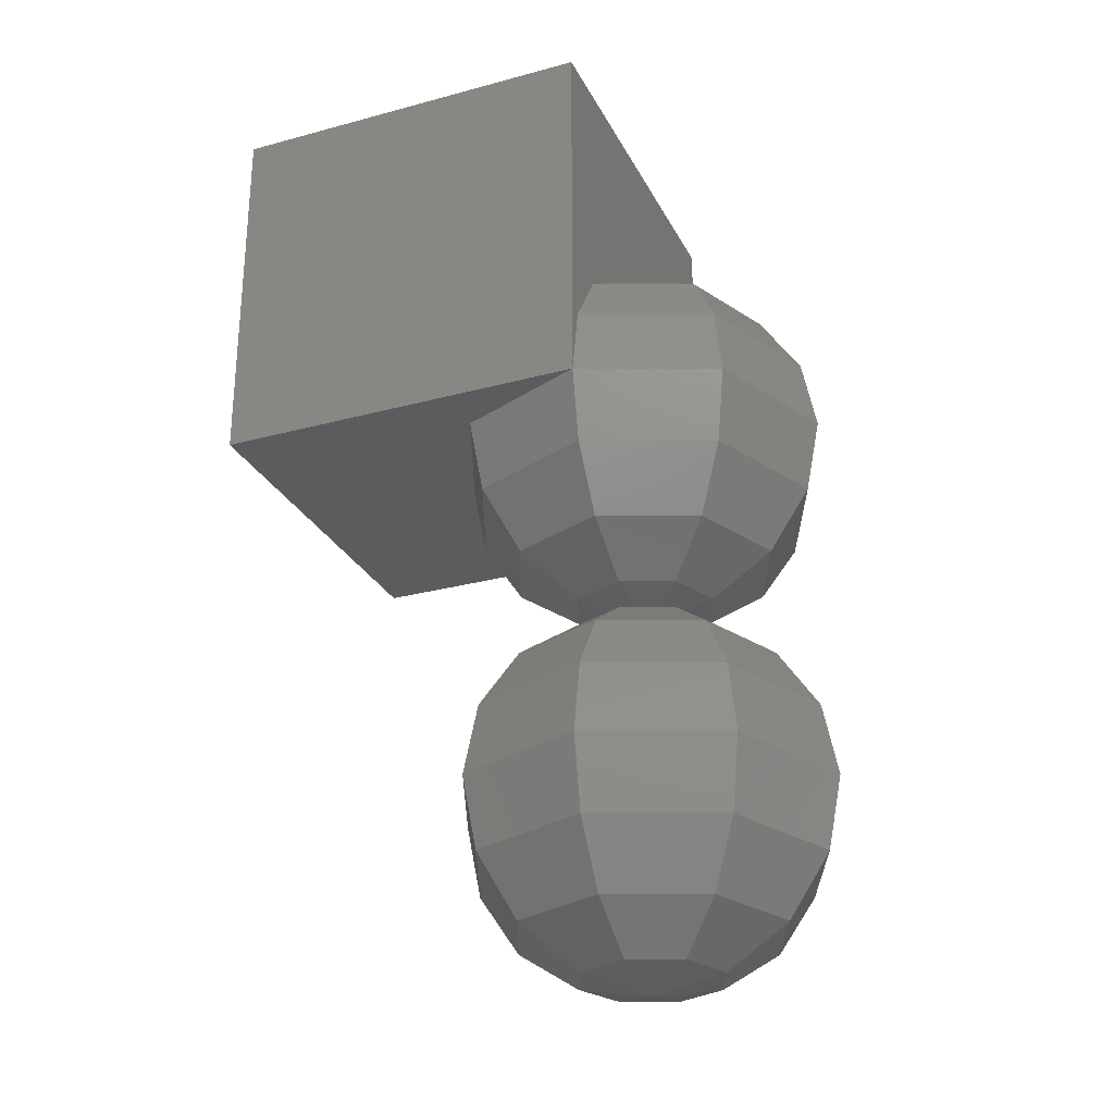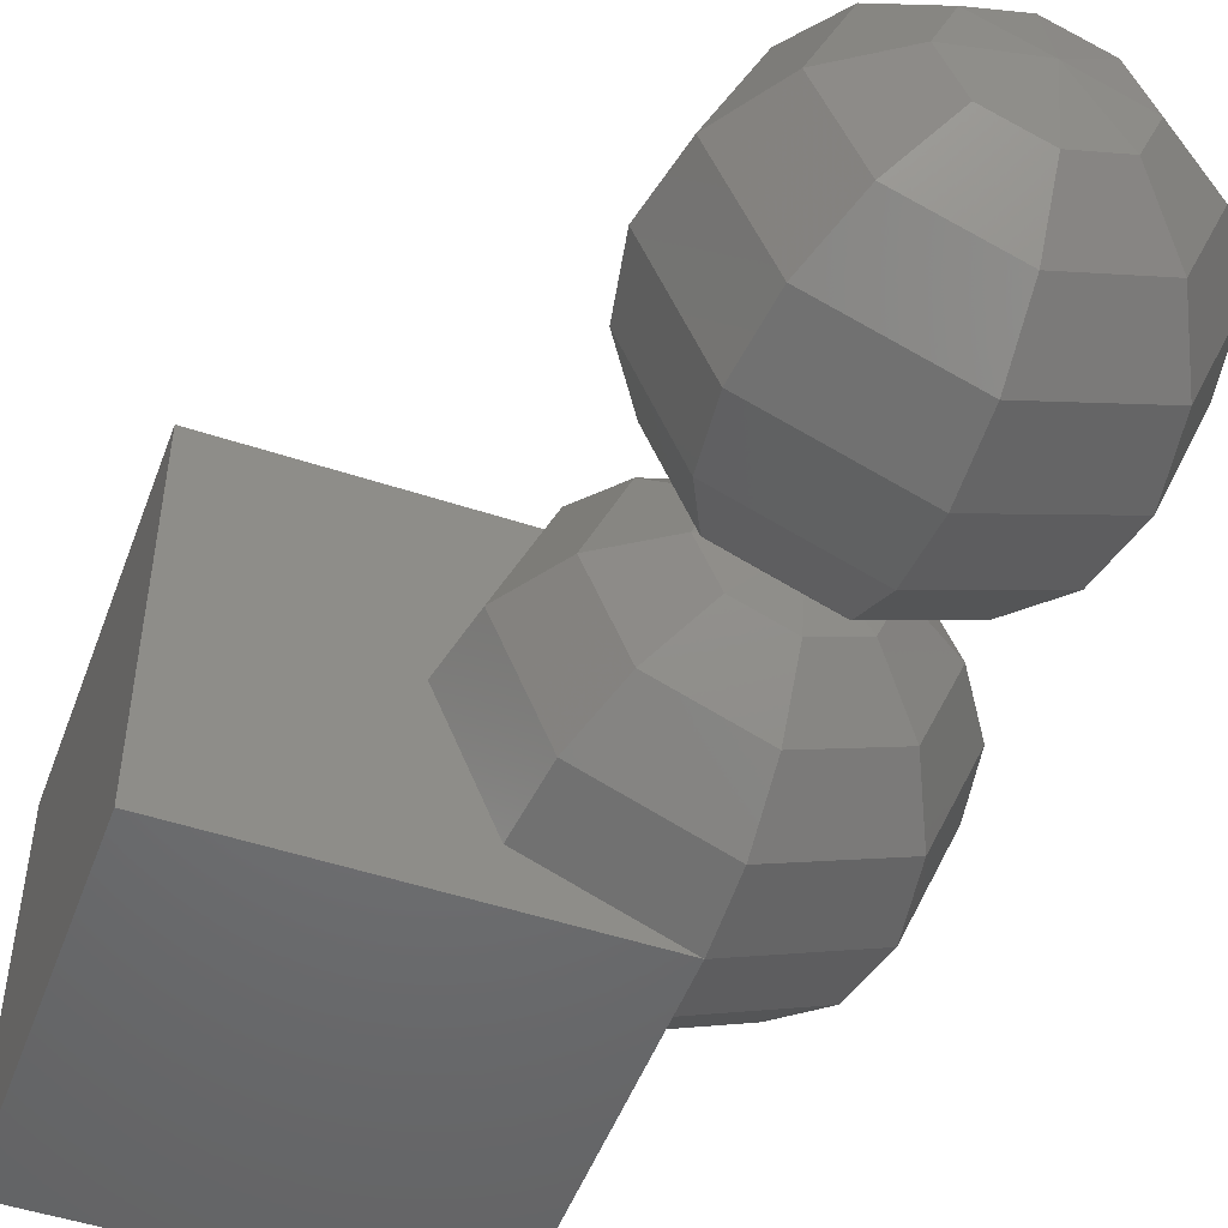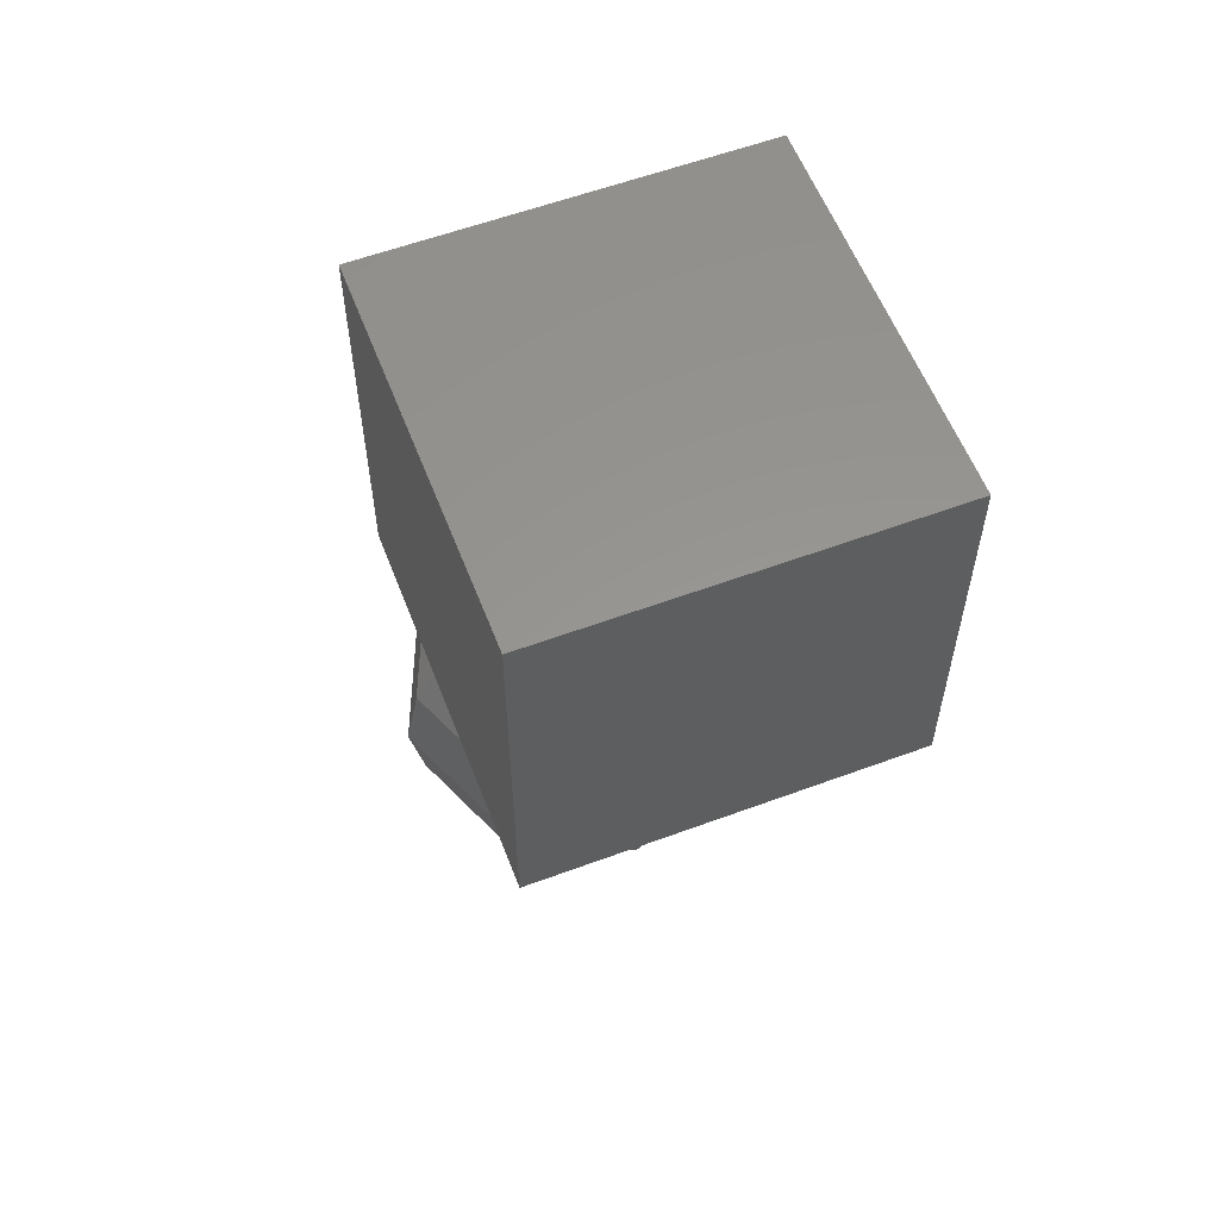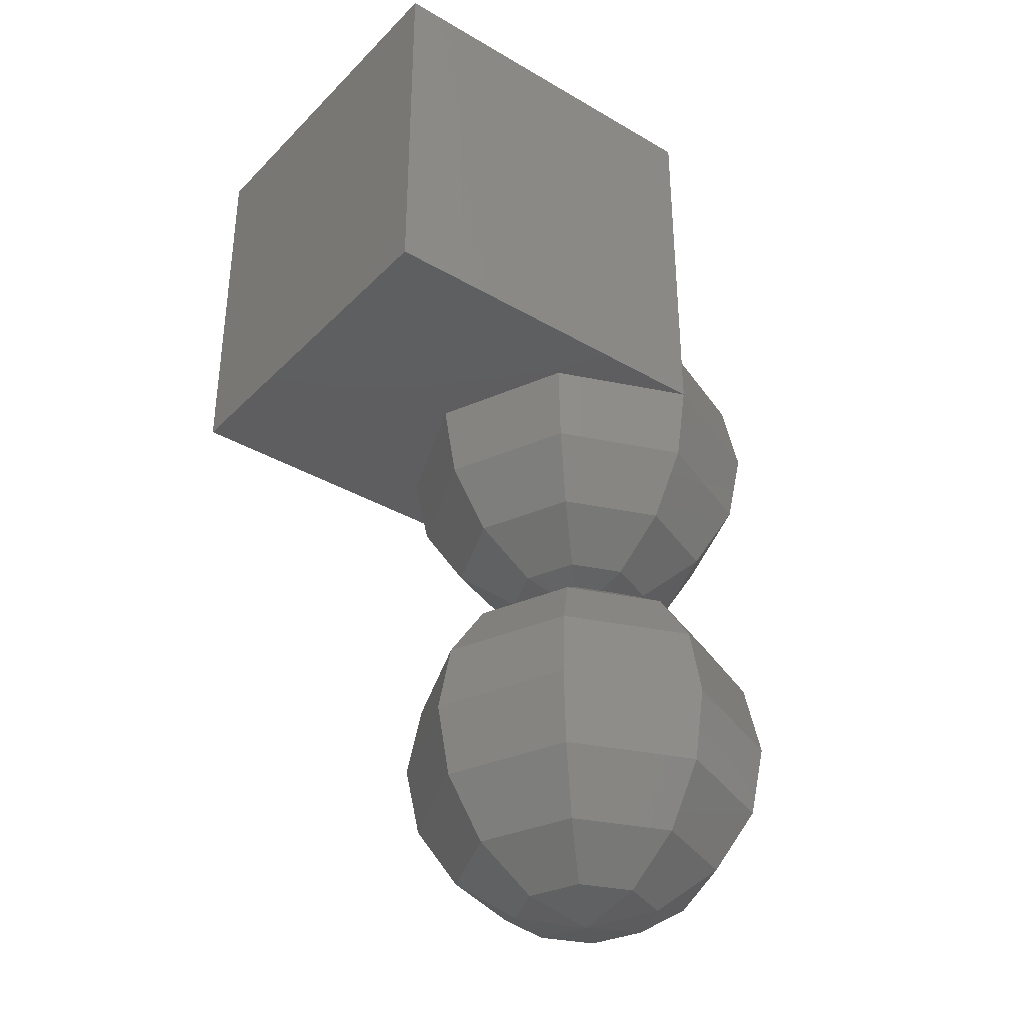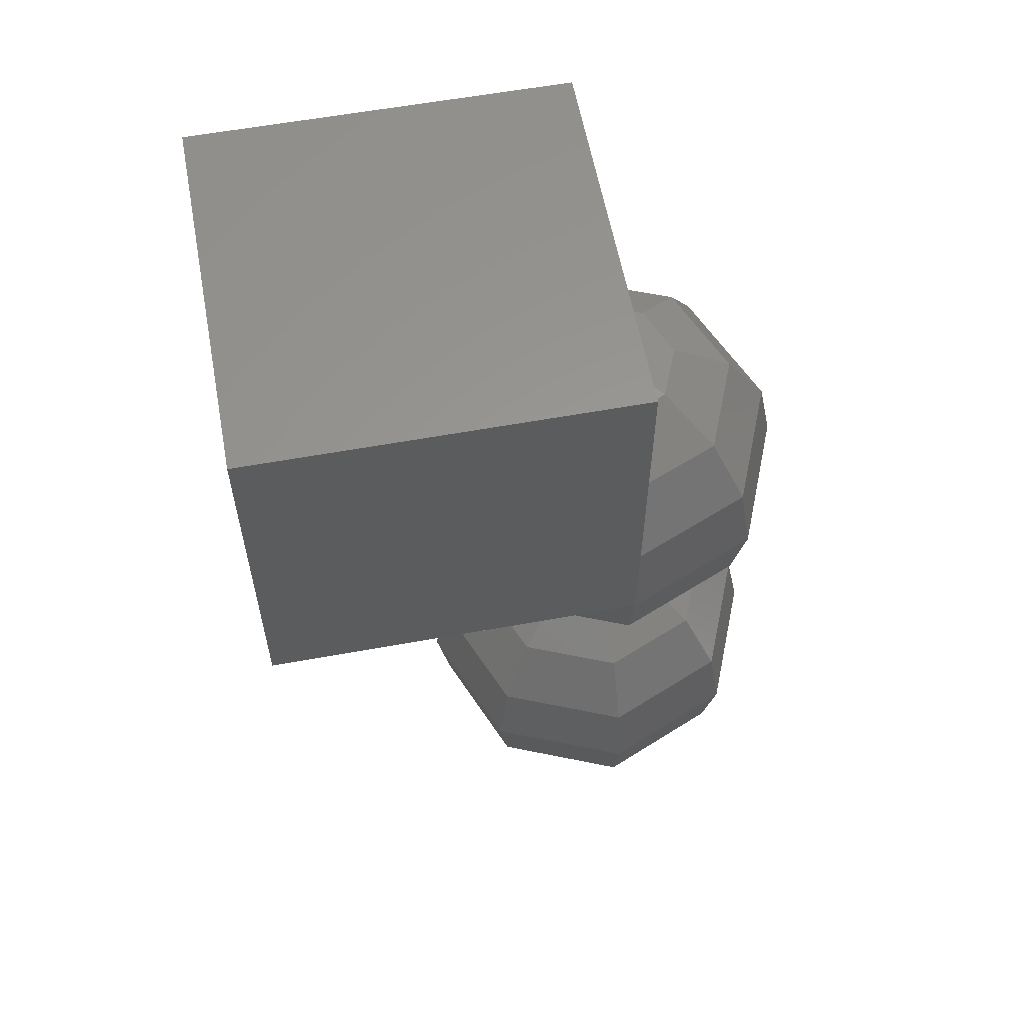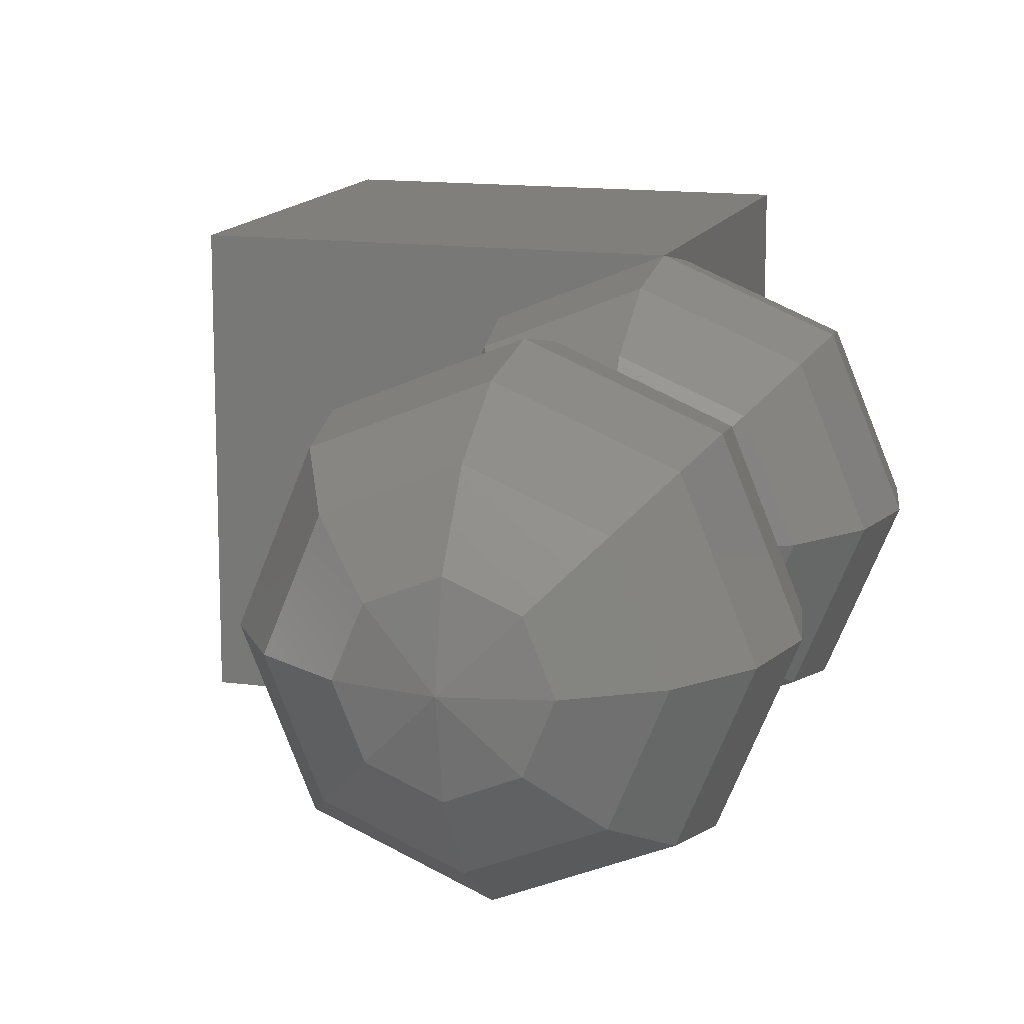
<metadata>
{"format":"stl","ext":"stl","renderer":"f3d","projection":"perspective","resolution":1024,"background":"white","views":[{"elev":-27.7,"azim":22.5,"up":"+Y"},{"elev":-49.7,"azim":-20.1,"up":"+Z"},{"elev":58.0,"azim":-111.0,"up":"+Y"},{"elev":-35.5,"azim":-37.7,"up":"+Y"},{"elev":59.3,"azim":-10.6,"up":"+Y"},{"elev":13.6,"azim":16.9,"up":"+Z"}]}
</metadata>
<code>
# stl→obj: 124 verts, 236 faces
v 0 0.2 0
v -0.07654 0.1848 0
v -0.05412 0.1848 0.05412
v -4.687e-18 0.1848 0.07654
v 0.05412 0.1848 0.05412
v 0.07654 0.1848 9.373e-18
v 0.05412 0.1848 -0.05412
v 1.406e-17 0.1848 -0.07654
v -0.05412 0.1848 -0.05412
v -0.1 0.1414 0.1
v -0.1414 0.1414 0
v -8.66e-18 0.1414 0.1414
v 0.1 0.1414 0.1
v 0.1414 0.1414 1.732e-17
v 0.1 0.1414 -0.1
v 2.598e-17 0.1414 -0.1414
v -0.1 0.1414 -0.1
v -0.1307 0.07654 0.1307
v -0.1848 0.07654 0
v -1.131e-17 0.07654 0.1848
v 0.1307 0.07654 0.1307
v 0.1848 0.07654 2.263e-17
v 0.1307 0.07654 -0.1307
v 3.394e-17 0.07654 -0.1848
v -0.1307 0.07654 -0.1307
v -0.1414 1.225e-17 0.1414
v -0.2 1.225e-17 0
v -1.225e-17 1.225e-17 0.2
v 0.1414 1.225e-17 0.1414
v 0.2 1.225e-17 2.449e-17
v 0.1414 1.225e-17 -0.1414
v 3.674e-17 1.225e-17 -0.2
v -0.1414 1.225e-17 -0.1414
v -0.1307 -0.07654 0.1307
v -0.1848 -0.07654 0
v -1.131e-17 -0.07654 0.1848
v 0.1307 -0.07654 0.1307
v 0.1848 -0.07654 2.263e-17
v 0.1307 -0.07654 -0.1307
v 3.394e-17 -0.07654 -0.1848
v -0.1307 -0.07654 -0.1307
v -0.1 -0.1414 0.1
v -0.1414 -0.1414 0
v -8.66e-18 -0.1414 0.1414
v 0.1 -0.1414 0.1
v 0.1414 -0.1414 1.732e-17
v 0.1 -0.1414 -0.1
v 2.598e-17 -0.1414 -0.1414
v -0.1 -0.1414 -0.1
v -0.05412 -0.1848 0.05412
v -0.07654 -0.1848 0
v -4.687e-18 -0.1848 0.07654
v 0.05412 -0.1848 0.05412
v 0.07654 -0.1848 9.373e-18
v 0.05412 -0.1848 -0.05412
v 1.406e-17 -0.1848 -0.07654
v -0.05412 -0.1848 -0.05412
v -2.449e-17 -0.2 0
v 0 0.6 0
v -0.07654 0.5848 0
v -0.05412 0.5848 0.05412
v -4.687e-18 0.5848 0.07654
v 0.05412 0.5848 0.05412
v 0.07654 0.5848 9.373e-18
v 0.05412 0.5848 -0.05412
v 1.406e-17 0.5848 -0.07654
v -0.05412 0.5848 -0.05412
v -0.1 0.5414 0.1
v -0.1414 0.5414 0
v -8.66e-18 0.5414 0.1414
v 0.1 0.5414 0.1
v 0.1414 0.5414 1.732e-17
v 0.1 0.5414 -0.1
v 2.598e-17 0.5414 -0.1414
v -0.1 0.5414 -0.1
v -0.1307 0.4765 0.1307
v -0.1848 0.4765 0
v -1.131e-17 0.4765 0.1848
v 0.1307 0.4765 0.1307
v 0.1848 0.4765 2.263e-17
v 0.1307 0.4765 -0.1307
v 3.394e-17 0.4765 -0.1848
v -0.1307 0.4765 -0.1307
v -0.1414 0.4 0.1414
v -0.2 0.4 0
v -1.225e-17 0.4 0.2
v 0.1414 0.4 0.1414
v 0.2 0.4 2.449e-17
v 0.1414 0.4 -0.1414
v 3.674e-17 0.4 -0.2
v -0.1414 0.4 -0.1414
v -0.1307 0.3235 0.1307
v -0.1848 0.3235 0
v -1.131e-17 0.3235 0.1848
v 0.1307 0.3235 0.1307
v 0.1848 0.3235 2.263e-17
v 0.1307 0.3235 -0.1307
v 3.394e-17 0.3235 -0.1848
v -0.1307 0.3235 -0.1307
v -0.1 0.2586 0.1
v -0.1414 0.2586 0
v -8.66e-18 0.2586 0.1414
v 0.1 0.2586 0.1
v 0.1414 0.2586 1.732e-17
v 0.1 0.2586 -0.1
v 2.598e-17 0.2586 -0.1414
v -0.1 0.2586 -0.1
v -0.05412 0.2152 0.05412
v -0.07654 0.2152 0
v -4.687e-18 0.2152 0.07654
v 0.05412 0.2152 0.05412
v 0.07654 0.2152 9.373e-18
v 0.05412 0.2152 -0.05412
v 1.406e-17 0.2152 -0.07654
v -0.05412 0.2152 -0.05412
v -2.449e-17 0.2 0
v 2.98e-09 0.8 0.2
v 2.98e-09 0.4 0.2
v 2.98e-09 0.8 -0.2
v 2.98e-09 0.4 -0.2
v -0.4 0.8 -0.2
v -0.4 0.4 -0.2
v -0.4 0.8 0.2
v -0.4 0.4 0.2
f 1 2 3
f 1 3 4
f 1 4 5
f 1 5 6
f 1 6 7
f 1 7 8
f 1 8 9
f 1 9 2
f 3 2 10
f 2 11 10
f 4 3 12
f 3 10 12
f 5 4 13
f 4 12 13
f 6 5 14
f 5 13 14
f 7 6 15
f 6 14 15
f 8 7 16
f 7 15 16
f 9 8 17
f 8 16 17
f 2 9 11
f 9 17 11
f 10 11 18
f 11 19 18
f 12 10 20
f 10 18 20
f 13 12 21
f 12 20 21
f 14 13 22
f 13 21 22
f 15 14 23
f 14 22 23
f 16 15 24
f 15 23 24
f 17 16 25
f 16 24 25
f 11 17 19
f 17 25 19
f 18 19 26
f 19 27 26
f 20 18 28
f 18 26 28
f 21 20 29
f 20 28 29
f 22 21 30
f 21 29 30
f 23 22 31
f 22 30 31
f 24 23 32
f 23 31 32
f 25 24 33
f 24 32 33
f 19 25 27
f 25 33 27
f 26 27 34
f 27 35 34
f 28 26 36
f 26 34 36
f 29 28 37
f 28 36 37
f 30 29 38
f 29 37 38
f 31 30 39
f 30 38 39
f 32 31 40
f 31 39 40
f 33 32 41
f 32 40 41
f 27 33 35
f 33 41 35
f 34 35 42
f 35 43 42
f 36 34 44
f 34 42 44
f 37 36 45
f 36 44 45
f 38 37 46
f 37 45 46
f 39 38 47
f 38 46 47
f 40 39 48
f 39 47 48
f 41 40 49
f 40 48 49
f 35 41 43
f 41 49 43
f 42 43 50
f 43 51 50
f 44 42 52
f 42 50 52
f 45 44 53
f 44 52 53
f 46 45 54
f 45 53 54
f 47 46 55
f 46 54 55
f 48 47 56
f 47 55 56
f 49 48 57
f 48 56 57
f 43 49 51
f 49 57 51
f 50 51 58
f 52 50 58
f 53 52 58
f 54 53 58
f 55 54 58
f 56 55 58
f 57 56 58
f 51 57 58
f 59 60 61
f 59 61 62
f 59 62 63
f 59 63 64
f 59 64 65
f 59 65 66
f 59 66 67
f 59 67 60
f 61 60 68
f 60 69 68
f 62 61 70
f 61 68 70
f 63 62 71
f 62 70 71
f 64 63 72
f 63 71 72
f 65 64 73
f 64 72 73
f 66 65 74
f 65 73 74
f 67 66 75
f 66 74 75
f 60 67 69
f 67 75 69
f 68 69 76
f 69 77 76
f 70 68 78
f 68 76 78
f 71 70 79
f 70 78 79
f 72 71 80
f 71 79 80
f 73 72 81
f 72 80 81
f 74 73 82
f 73 81 82
f 75 74 83
f 74 82 83
f 69 75 77
f 75 83 77
f 76 77 84
f 77 85 84
f 78 76 86
f 76 84 86
f 79 78 87
f 78 86 87
f 80 79 88
f 79 87 88
f 81 80 89
f 80 88 89
f 82 81 90
f 81 89 90
f 83 82 91
f 82 90 91
f 77 83 85
f 83 91 85
f 84 85 92
f 85 93 92
f 86 84 94
f 84 92 94
f 87 86 95
f 86 94 95
f 88 87 96
f 87 95 96
f 89 88 97
f 88 96 97
f 90 89 98
f 89 97 98
f 91 90 99
f 90 98 99
f 85 91 93
f 91 99 93
f 92 93 100
f 93 101 100
f 94 92 102
f 92 100 102
f 95 94 103
f 94 102 103
f 96 95 104
f 95 103 104
f 97 96 105
f 96 104 105
f 98 97 106
f 97 105 106
f 99 98 107
f 98 106 107
f 93 99 101
f 99 107 101
f 100 101 108
f 101 109 108
f 102 100 110
f 100 108 110
f 103 102 111
f 102 110 111
f 104 103 112
f 103 111 112
f 105 104 113
f 104 112 113
f 106 105 114
f 105 113 114
f 107 106 115
f 106 114 115
f 101 107 109
f 107 115 109
f 108 109 116
f 110 108 116
f 111 110 116
f 112 111 116
f 113 112 116
f 114 113 116
f 115 114 116
f 109 115 116
f 117 118 119
f 118 120 119
f 121 122 123
f 122 124 123
f 121 123 119
f 123 117 119
f 124 122 118
f 122 120 118
f 123 124 117
f 124 118 117
f 119 120 121
f 120 122 121

</code>
